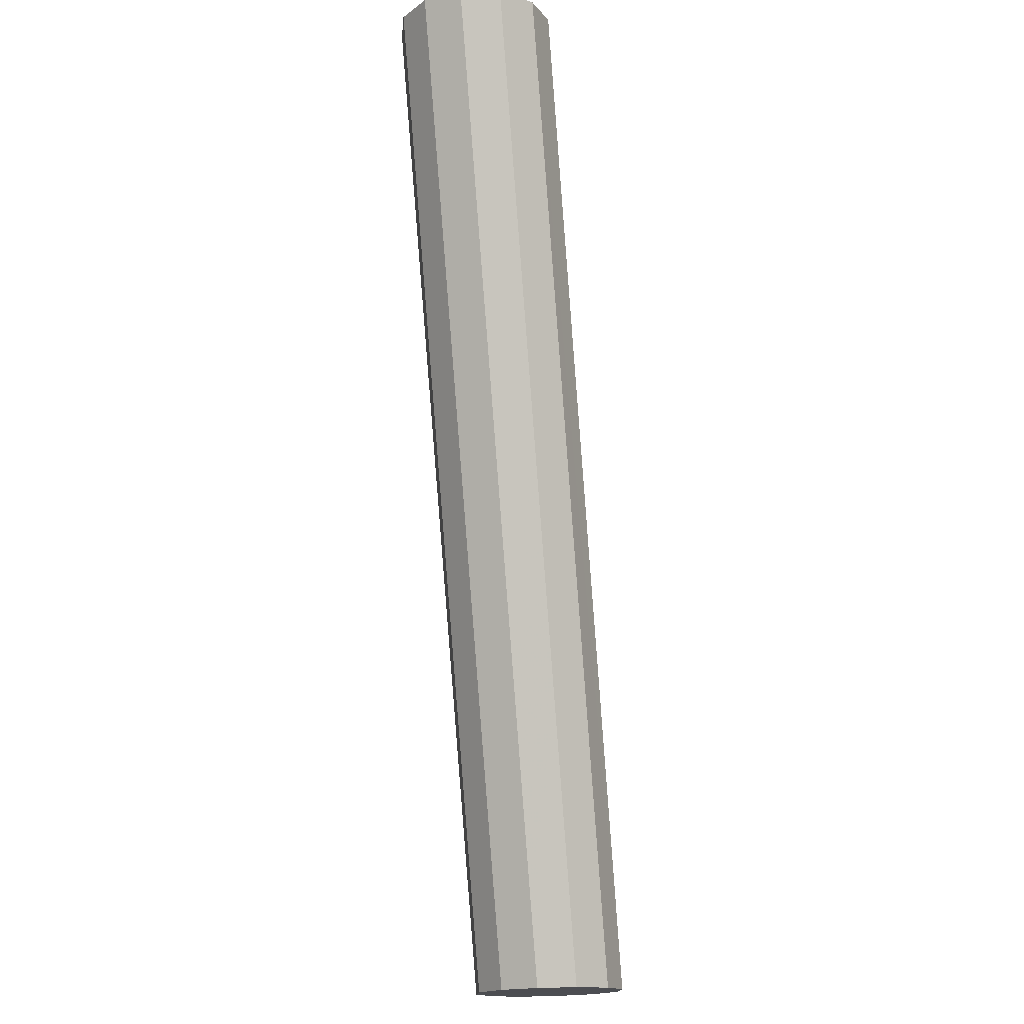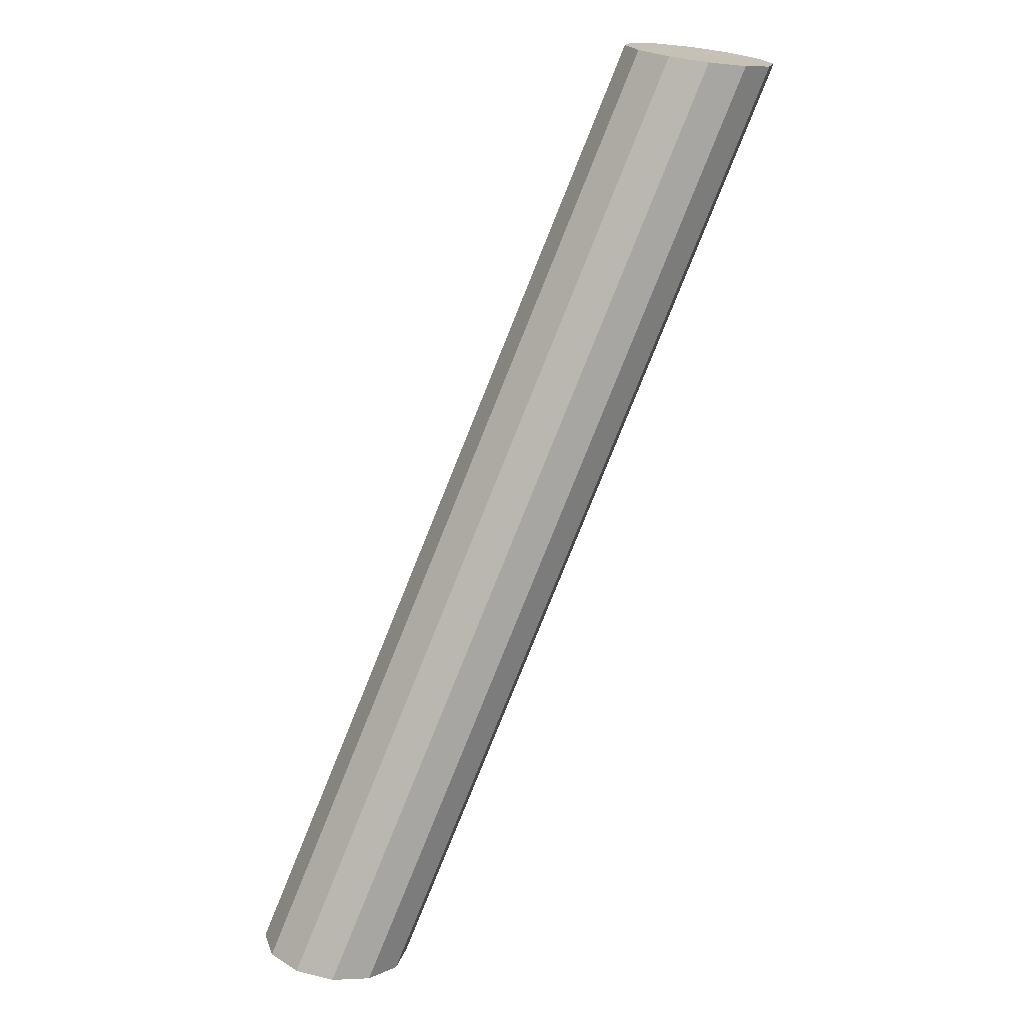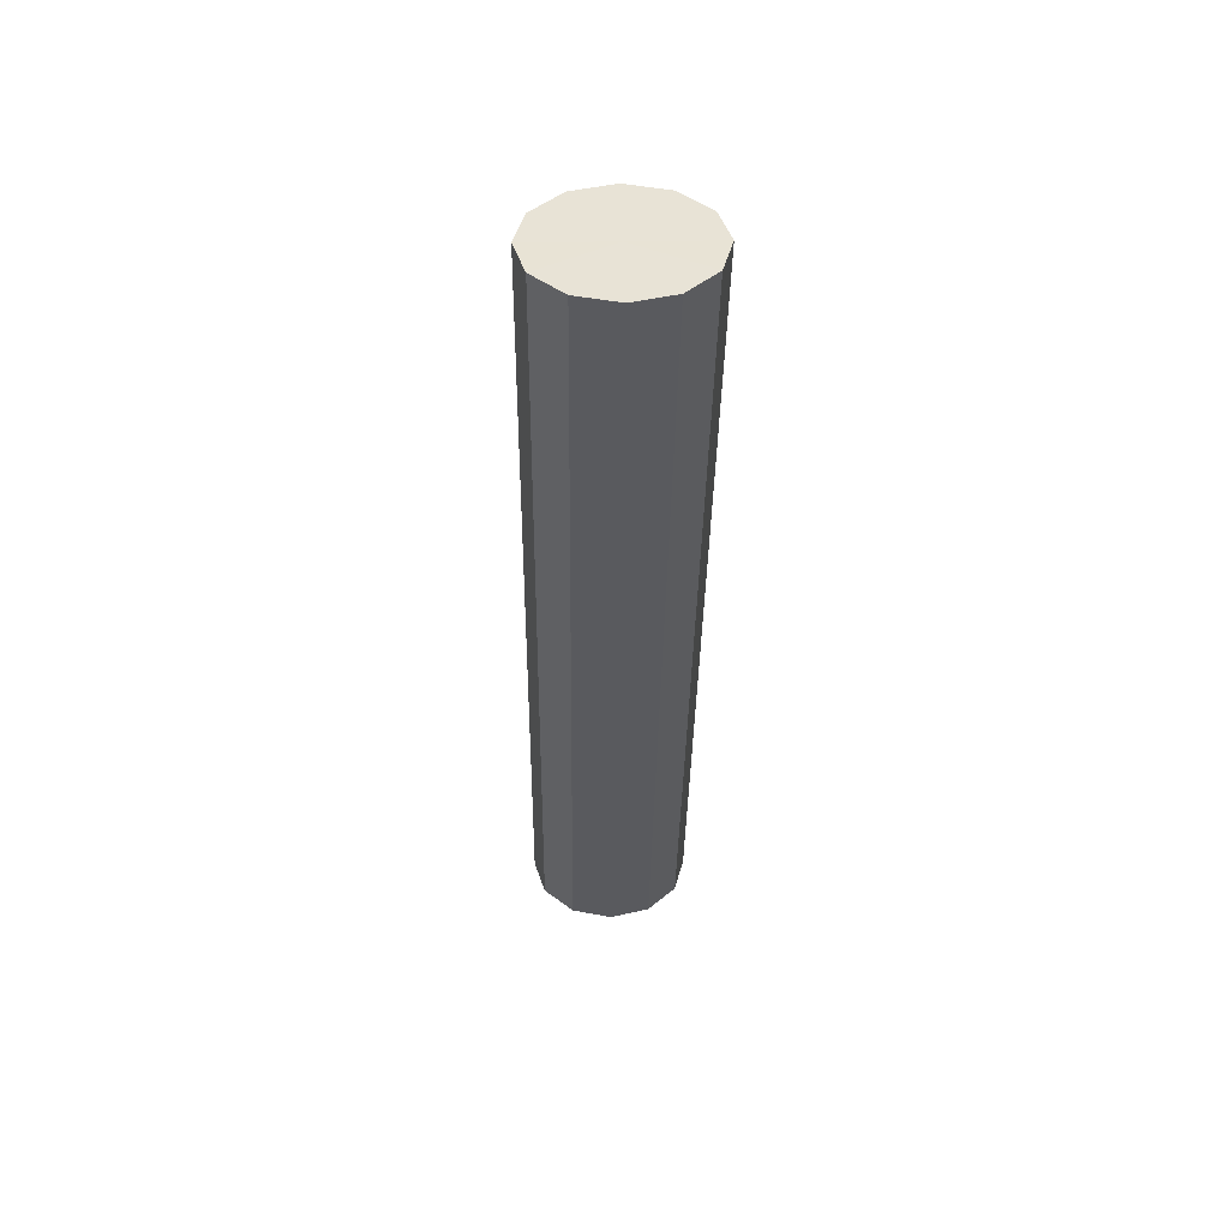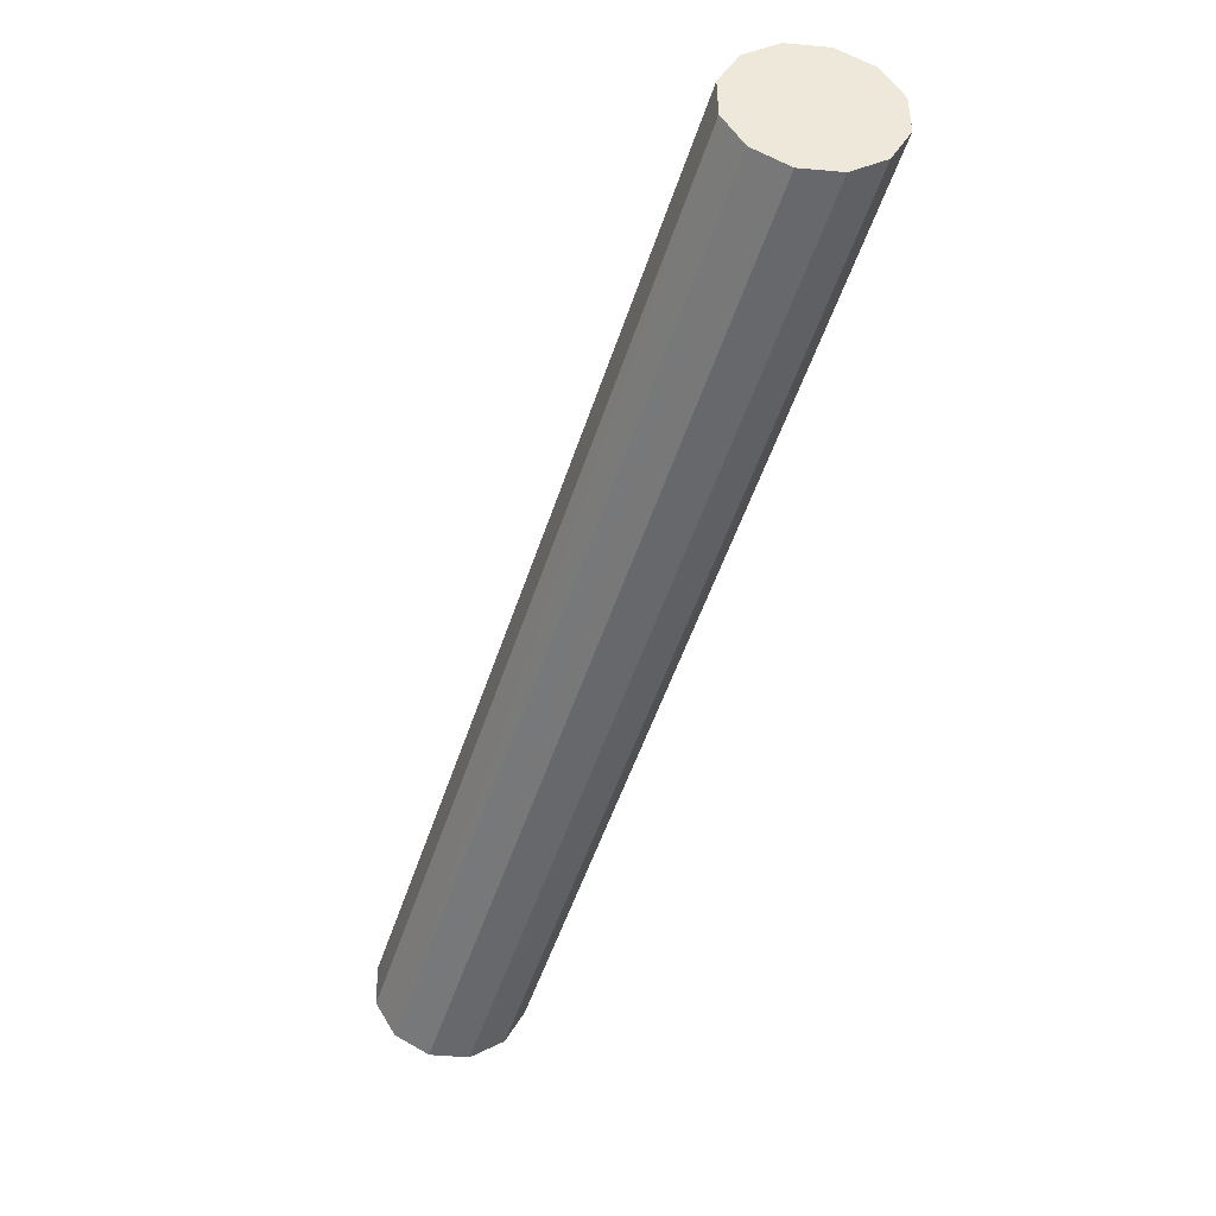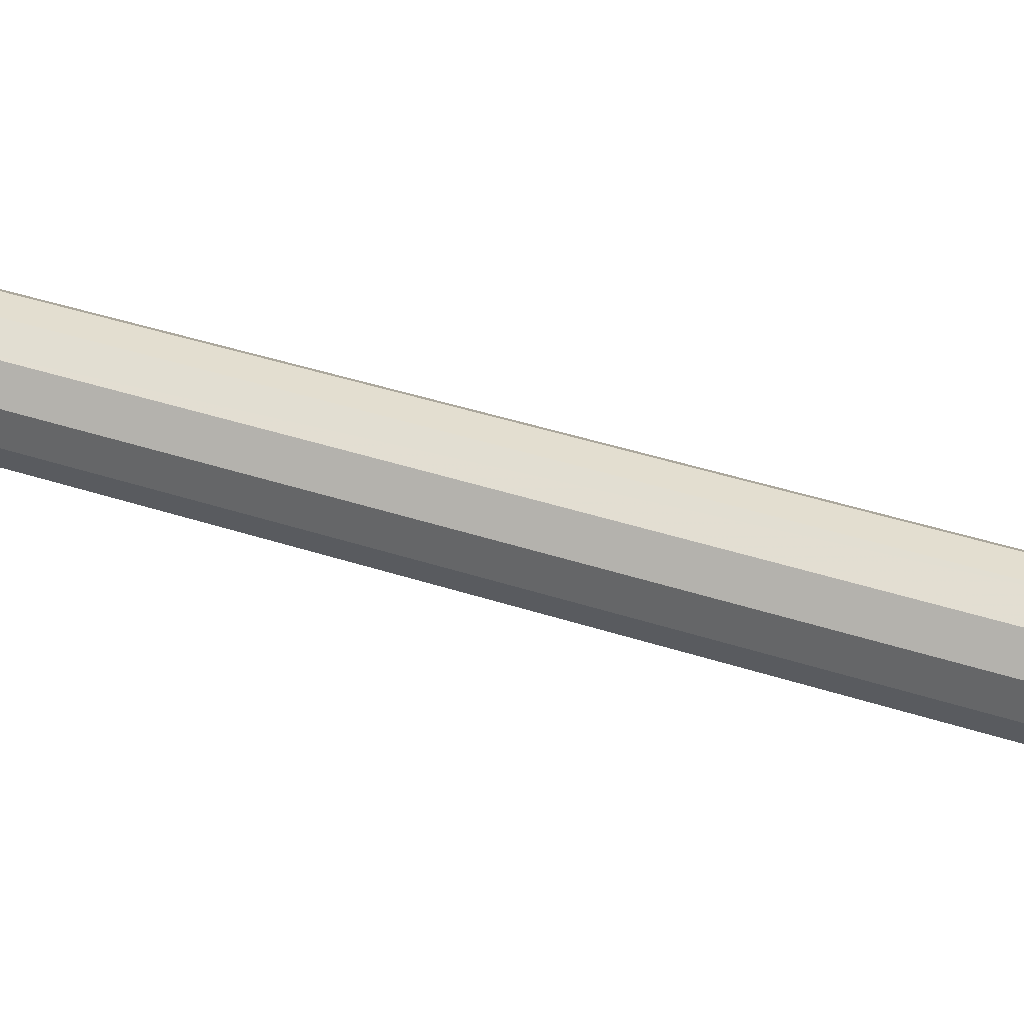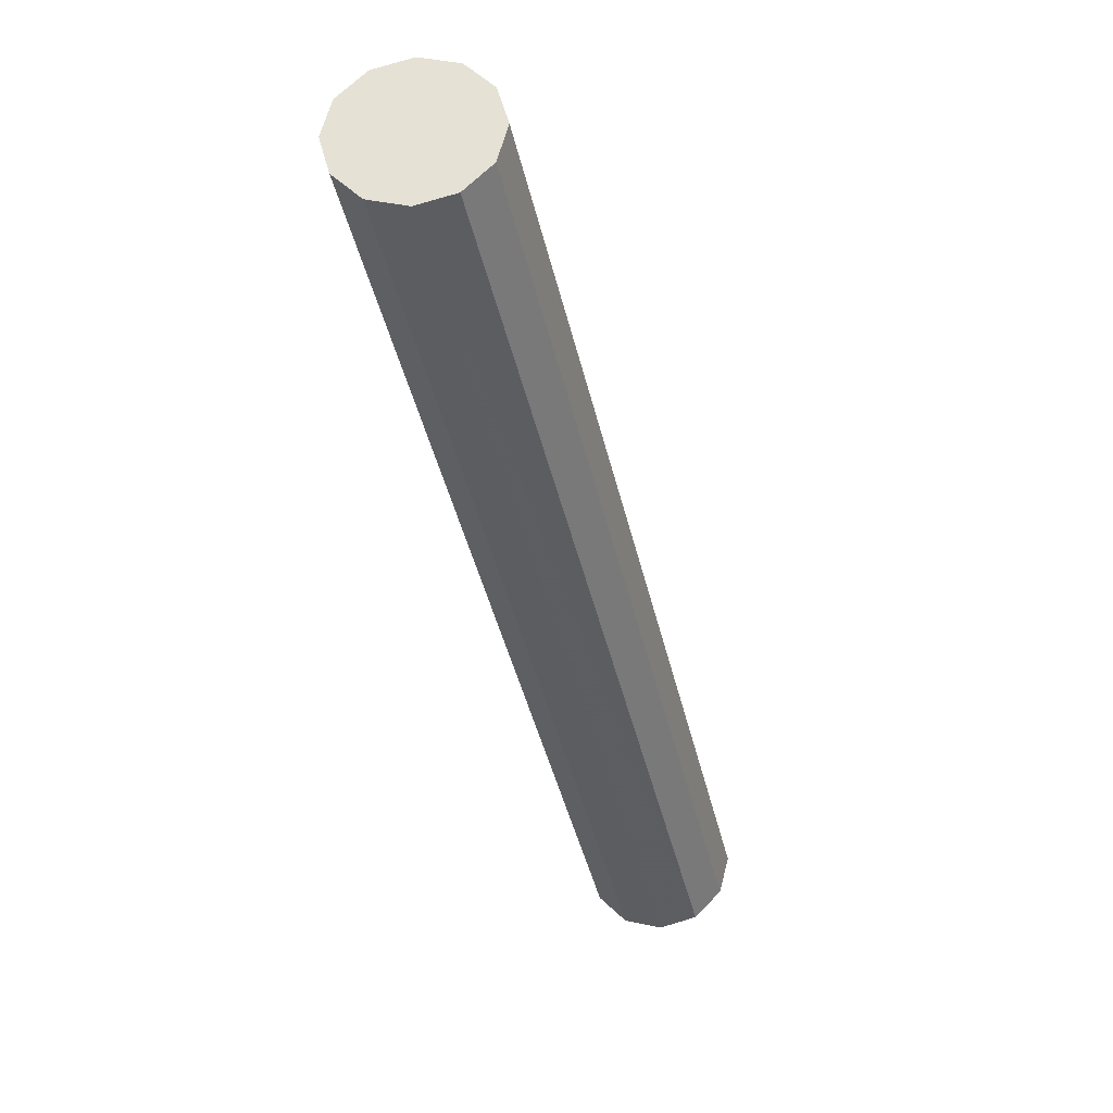
<metadata>
{"format":"obj","ext":"obj","renderer":"f3d","projection":"perspective","resolution":1024,"background":"white","views":[{"elev":-24.7,"azim":-79.9,"up":"+Y"},{"elev":22.3,"azim":149.0,"up":"+Y"},{"elev":33.1,"azim":-91.5,"up":"+Y"},{"elev":56.3,"azim":135.1,"up":"+Y"},{"elev":50.0,"azim":-45.1,"up":"+Z"},{"elev":68.5,"azim":58.8,"up":"+Y"}]}
</metadata>
<code>
o obj_0
v 4.701 		-7.005 		-0.125
v 4.612 		-7.018 		-0.217
v 4.491 		-7.036 		0
v 4.25 		-7.071 		0
v 4.282 		-7.066 		0.125
v 6.128 		-9.934 		0.125
v 4.491 		-7.036 		0.25
v 4.371 		-7.053 		0.217
v 5.919 		-9.964 		0.25
v 5.799 		-9.982 		0.217
v 5.71 		-9.995 		0.125
v 6.128 		-9.934 		-0.125
v 5.919 		-9.964 		0
v 6.161 		-9.929 		0
v 4.491 		-7.036 		-0.25
v 4.612 		-7.018 		0.217
v 6.04 		-9.947 		-0.217
v 4.733 		-7 		0
v 5.919 		-9.964 		-0.25
v 4.701 		-7.005 		0.125
v 4.371 		-7.053 		-0.217
v 4.282 		-7.066 		-0.125
v 5.799 		-9.982 		-0.217
v 6.04 		-9.947 		0.217
v 5.678 		-10 		0
v 5.71 		-9.995 		-0.125
g group_0_2829873
f 3 4 5
f 12 14 13
f 7 16 3
f 3 2 15
f 17 12 13
f 3 18 1
f 16 20 3
f 15 21 3
f 10 8 11
f 8 7 3
f 4 25 5
f 21 22 3
f 20 18 3
f 3 5 8
f 3 22 4
f 12 17 1
f 3 1 2
f 9 7 8
f 13 24 9
f 1 17 2
f 19 13 23
f 9 8 10
f 13 9 10
f 19 17 13
f 12 1 18
f 11 25 13
f 5 11 8
f 6 24 13
f 26 23 13
f 14 12 18
f 11 5 25
f 6 16 24
f 2 17 19
f 7 9 24
f 25 26 13
f 4 22 25
f 26 25 22
f 6 13 14
f 23 26 21
f 22 21 26
f 20 6 14
f 20 16 6
f 19 23 15
f 20 14 18
f 15 23 21
f 19 15 2
f 10 11 13
f 24 16 7

</code>
